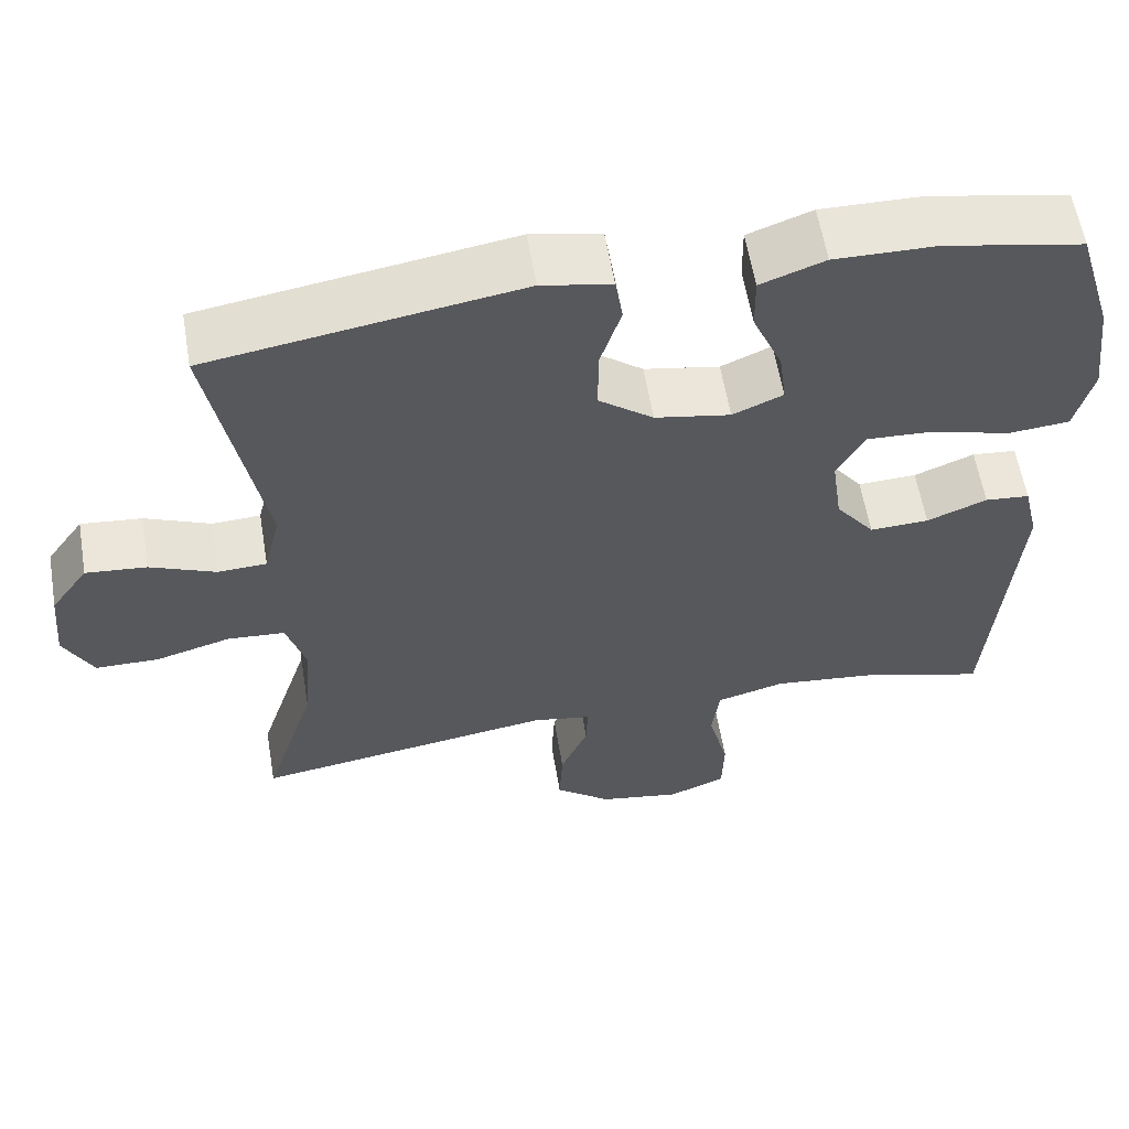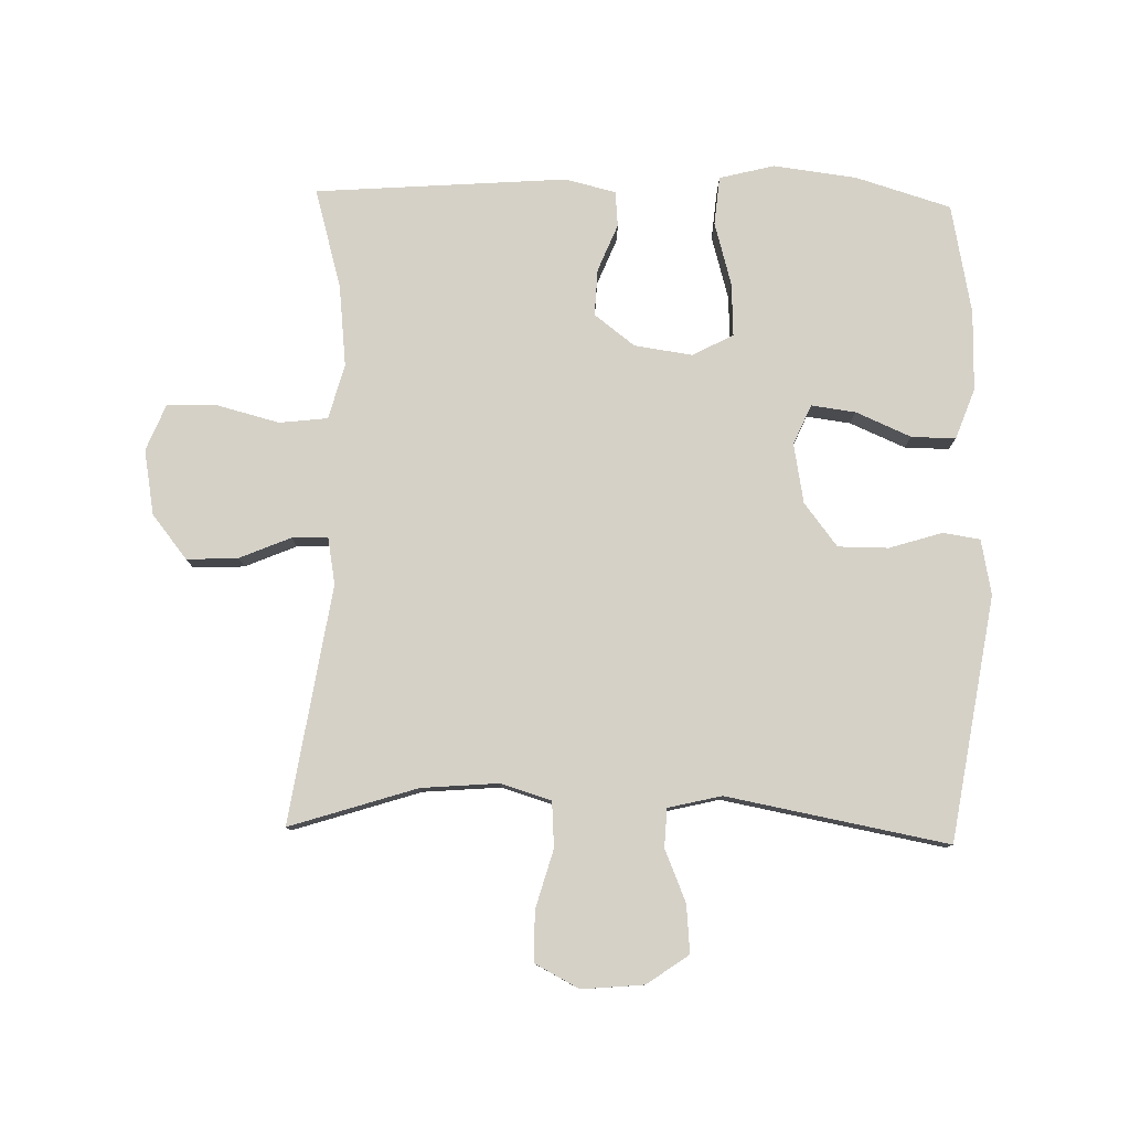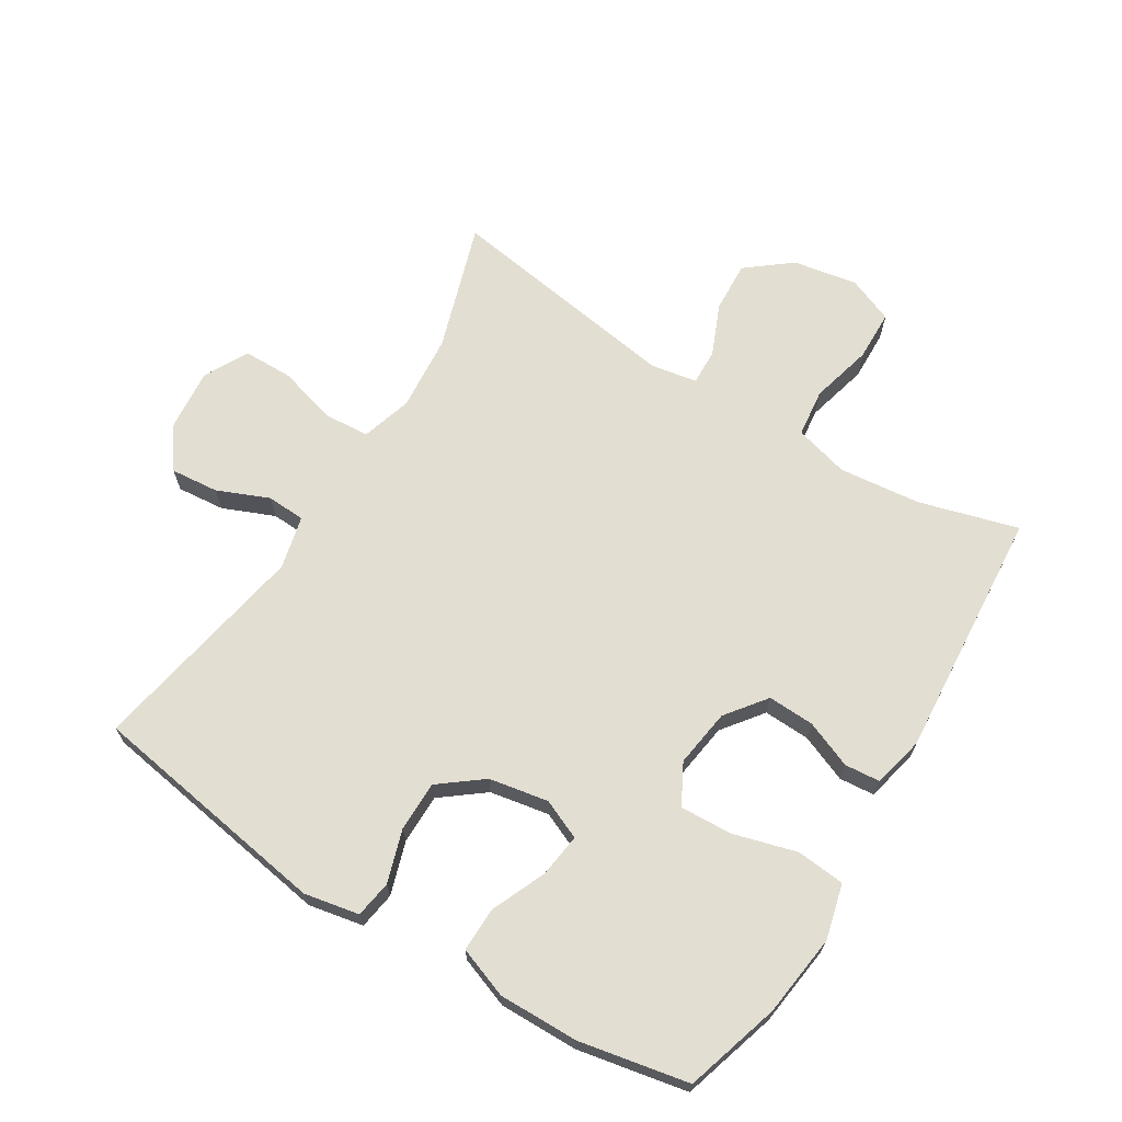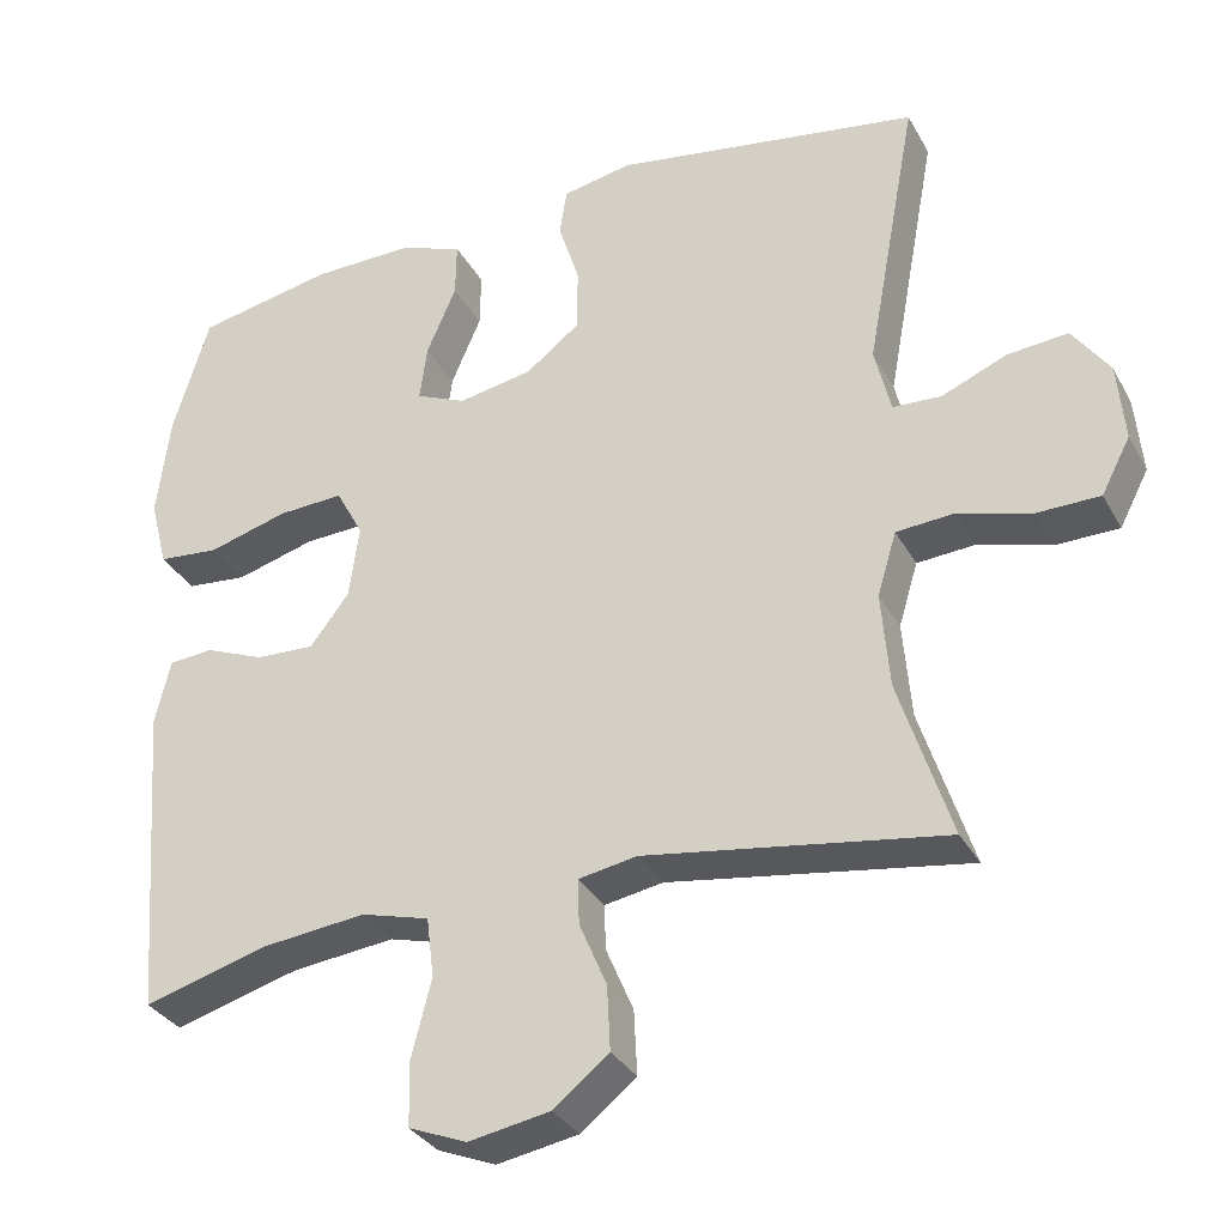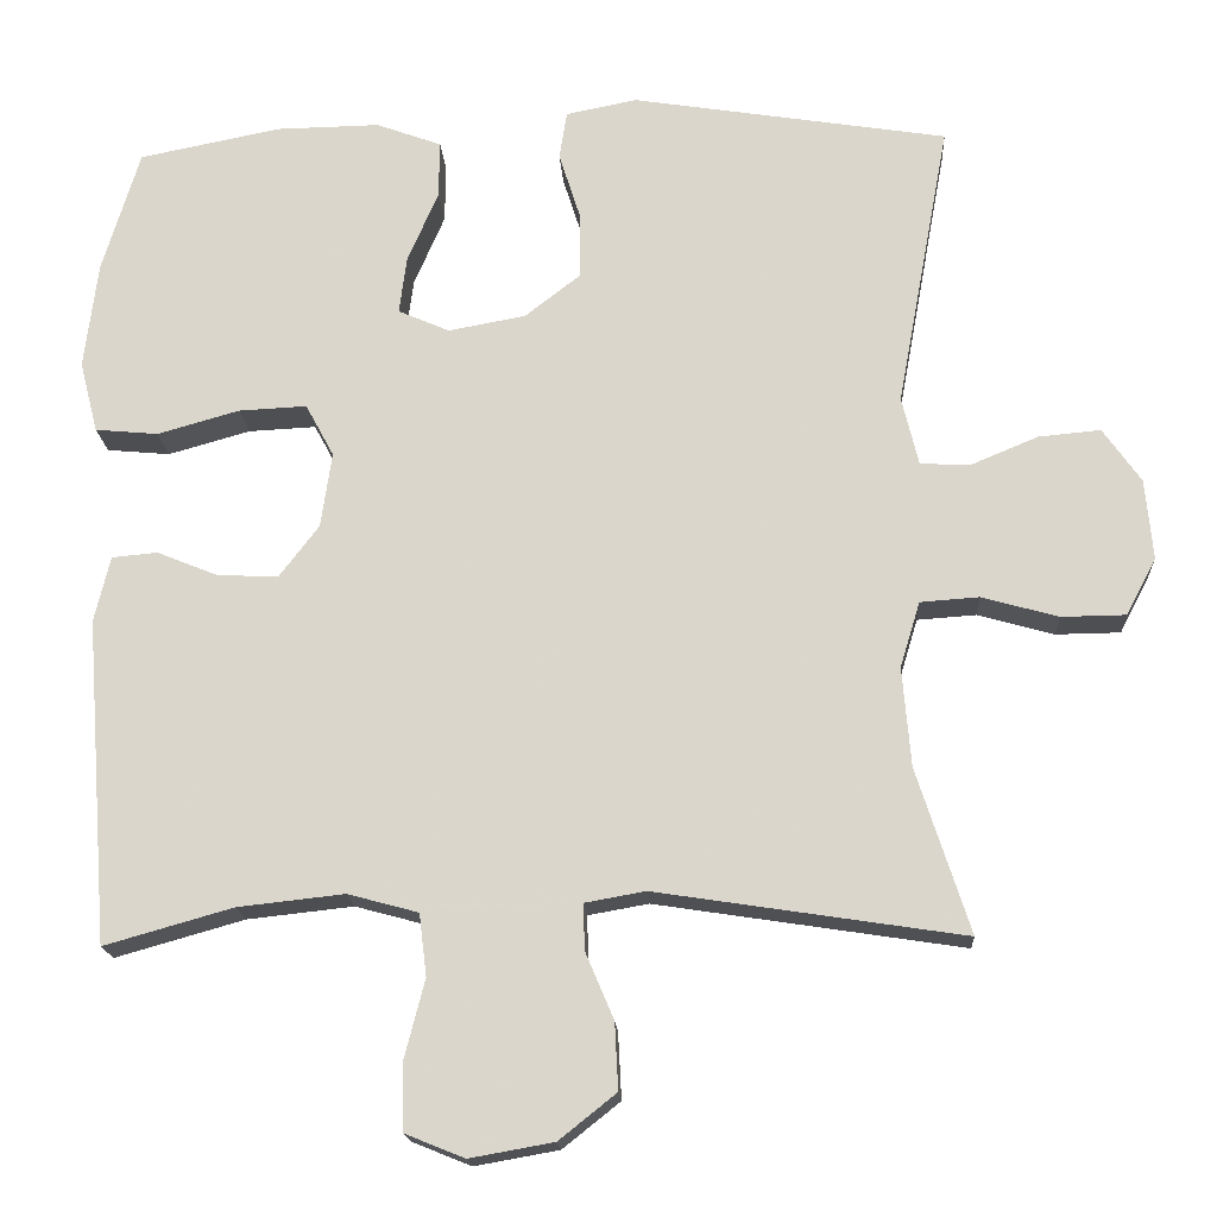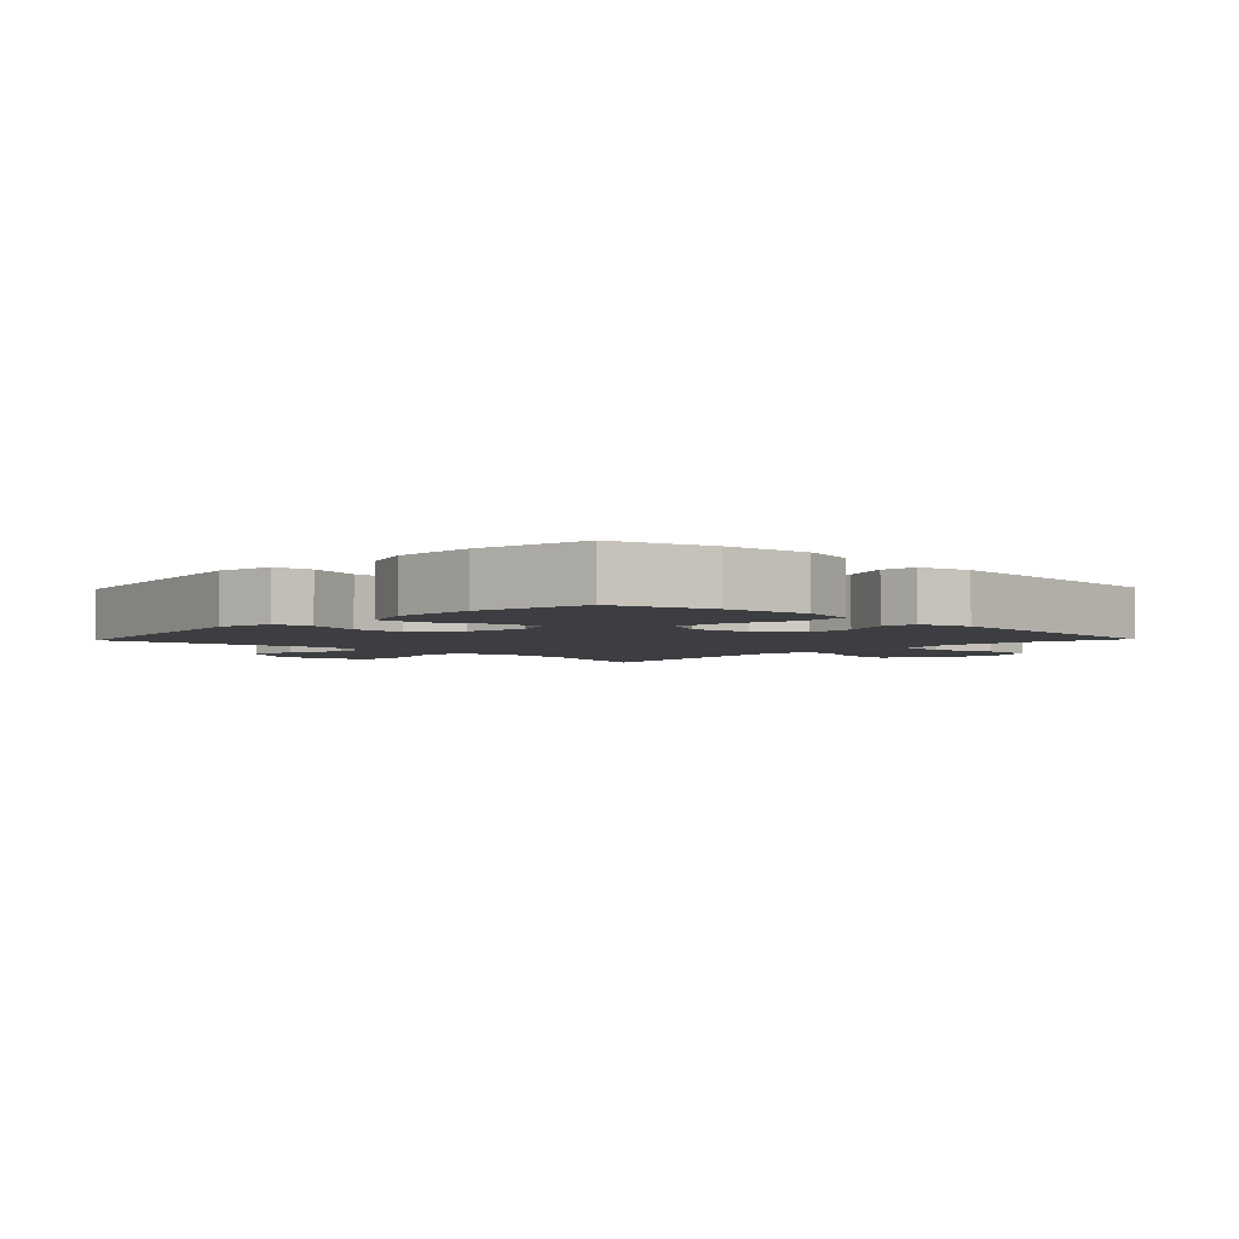
<metadata>
{"format":"obj","ext":"obj","renderer":"f3d","projection":"perspective","resolution":1024,"background":"white","views":[{"elev":59.2,"azim":-9.5,"up":"+Z"},{"elev":79.4,"azim":-88.5,"up":"+Y"},{"elev":67.7,"azim":31.7,"up":"+Y"},{"elev":-32.5,"azim":-155.2,"up":"+Z"},{"elev":-17.6,"azim":-176.7,"up":"+Z"},{"elev":-3.5,"azim":46.3,"up":"+Y"}]}
</metadata>
<code>
v -0.5 0.07 -0.5
v -0.436 0.07 -0.301
v -0.426 0.07 -0.181
v -0.45 0.07 -0.102
v -0.521 0.07 -0.097
v -0.613 0.07 -0.123
v -0.691 0.07 -0.122
v -0.727 0.07 -0.053
v -0.718 0.07 0.044
v -0.672 0.07 0.109
v -0.597 0.07 0.102
v -0.516 0.07 0.068
v -0.456 0.07 0.071
v -0.436 0.07 0.154
v -0.5 0.07 0.5
v -0.119 0.07 0.561
v -0.033 0.07 0.544
v -0.024 0.07 0.486
v -0.05 0.07 0.404
v -0.05 0.07 0.325
v 0.017 0.07 0.273
v 0.11 0.07 0.256
v 0.172 0.07 0.283
v 0.163 0.07 0.352
v 0.126 0.07 0.438
v 0.125 0.07 0.507
v 0.204 0.07 0.536
v 0.329 0.07 0.534
v 0.5 0.07 0.5
v 0.545 0.07 0.351
v 0.561 0.07 0.222
v 0.539 0.07 0.136
v 0.463 0.07 0.129
v 0.364 0.07 0.157
v 0.282 0.07 0.161
v 0.248 0.07 0.098
v 0.261 0.07 0.007
v 0.309 0.07 -0.056
v 0.382 0.07 -0.053
v 0.456 0.07 -0.023
v 0.511 0.07 -0.028
v 0.53 0.07 -0.108
v 0.5 0.07 -0.5
v 0.345 0.07 -0.456
v 0.217 0.07 -0.442
v 0.132 0.07 -0.465
v 0.123 0.07 -0.54
v 0.148 0.07 -0.637
v 0.146 0.07 -0.716
v 0.074 0.07 -0.745
v -0.027 0.07 -0.727
v -0.096 0.07 -0.672
v -0.092 0.07 -0.592
v -0.058 0.07 -0.512
v -0.056 0.07 -0.456
v -0.129 0.07 -0.443
v -0.5 0 -0.5
v -0.436 0 -0.301
v -0.426 0 -0.181
v -0.45 0 -0.102
v -0.521 0 -0.097
v -0.613 0 -0.123
v -0.691 0 -0.122
v -0.727 0 -0.053
v -0.718 0 0.044
v -0.672 0 0.109
v -0.597 0 0.102
v -0.516 0 0.068
v -0.456 0 0.071
v -0.436 0 0.154
v -0.5 0 0.5
v -0.119 0 0.561
v -0.033 0 0.544
v -0.024 0 0.486
v -0.05 0 0.404
v -0.05 0 0.325
v 0.017 0 0.273
v 0.11 0 0.256
v 0.172 0 0.283
v 0.163 0 0.352
v 0.126 0 0.438
v 0.125 0 0.507
v 0.204 0 0.536
v 0.329 0 0.534
v 0.5 0 0.5
v 0.545 0 0.351
v 0.561 0 0.222
v 0.539 0 0.136
v 0.463 0 0.129
v 0.364 0 0.157
v 0.282 0 0.161
v 0.248 0 0.098
v 0.261 0 0.007
v 0.309 0 -0.056
v 0.382 0 -0.053
v 0.456 0 -0.023
v 0.511 0 -0.028
v 0.53 0 -0.108
v 0.5 0 -0.5
v 0.345 0 -0.456
v 0.217 0 -0.442
v 0.132 0 -0.465
v 0.123 0 -0.54
v 0.148 0 -0.637
v 0.146 0 -0.716
v 0.074 0 -0.745
v -0.027 0 -0.727
v -0.096 0 -0.672
v -0.092 0 -0.592
v -0.058 0 -0.512
v -0.056 0 -0.456
v -0.129 0 -0.443
f 52 53 54
f 51 52 54
f 50 51 54
f 49 50 54
f 48 49 54
f 47 48 54
f 46 47 54 55
f 45 46 55 56
f 42 43 44
f 41 42 44
f 40 41 44
f 39 40 44
f 38 39 44 45
f 37 38 45 56
f 32 33 34
f 31 32 34
f 30 31 34
f 29 30 34
f 28 29 34
f 27 28 34
f 26 27 34
f 25 26 34
f 24 25 34
f 23 24 34 35
f 22 23 35 36
f 17 18 19
f 16 17 19
f 15 16 19
f 14 15 19
f 13 14 19 20
f 10 11 12
f 9 10 12
f 8 9 12
f 7 8 12
f 6 7 12
f 5 6 12
f 4 5 12 13
f 13 20 21
f 4 13 21
f 3 4 21
f 56 1 2
f 36 37 56
f 22 36 56
f 21 22 56
f 3 21 56
f 2 3 56
f 110 109 108
f 110 108 107
f 110 107 106
f 110 106 105
f 110 105 104
f 110 104 103
f 111 110 103 102
f 112 111 102 101
f 100 99 98
f 100 98 97
f 100 97 96
f 100 96 95
f 101 100 95 94
f 112 101 94 93
f 90 89 88
f 90 88 87
f 90 87 86
f 90 86 85
f 90 85 84
f 90 84 83
f 90 83 82
f 90 82 81
f 90 81 80
f 91 90 80 79
f 92 91 79 78
f 75 74 73
f 75 73 72
f 75 72 71
f 75 71 70
f 76 75 70 69
f 68 67 66
f 68 66 65
f 68 65 64
f 68 64 63
f 68 63 62
f 68 62 61
f 69 68 61 60
f 77 76 69
f 77 69 60
f 77 60 59
f 58 57 112
f 112 93 92
f 112 92 78
f 112 78 77
f 112 77 59
f 112 59 58
f 1 57 58 2
f 2 58 59 3
f 3 59 60 4
f 4 60 61 5
f 5 61 62 6
f 6 62 63 7
f 7 63 64 8
f 8 64 65 9
f 9 65 66 10
f 10 66 67 11
f 11 67 68 12
f 12 68 69 13
f 13 69 70 14
f 14 70 71 15
f 15 71 72 16
f 16 72 73 17
f 17 73 74 18
f 18 74 75 19
f 19 75 76 20
f 20 76 77 21
f 21 77 78 22
f 22 78 79 23
f 23 79 80 24
f 24 80 81 25
f 25 81 82 26
f 26 82 83 27
f 27 83 84 28
f 28 84 85 29
f 29 85 86 30
f 30 86 87 31
f 31 87 88 32
f 32 88 89 33
f 33 89 90 34
f 34 90 91 35
f 35 91 92 36
f 36 92 93 37
f 37 93 94 38
f 38 94 95 39
f 39 95 96 40
f 40 96 97 41
f 41 97 98 42
f 42 98 99 43
f 43 99 100 44
f 44 100 101 45
f 45 101 102 46
f 46 102 103 47
f 47 103 104 48
f 48 104 105 49
f 49 105 106 50
f 50 106 107 51
f 51 107 108 52
f 52 108 109 53
f 53 109 110 54
f 54 110 111 55
f 55 111 112 56
f 56 112 57 1

</code>
